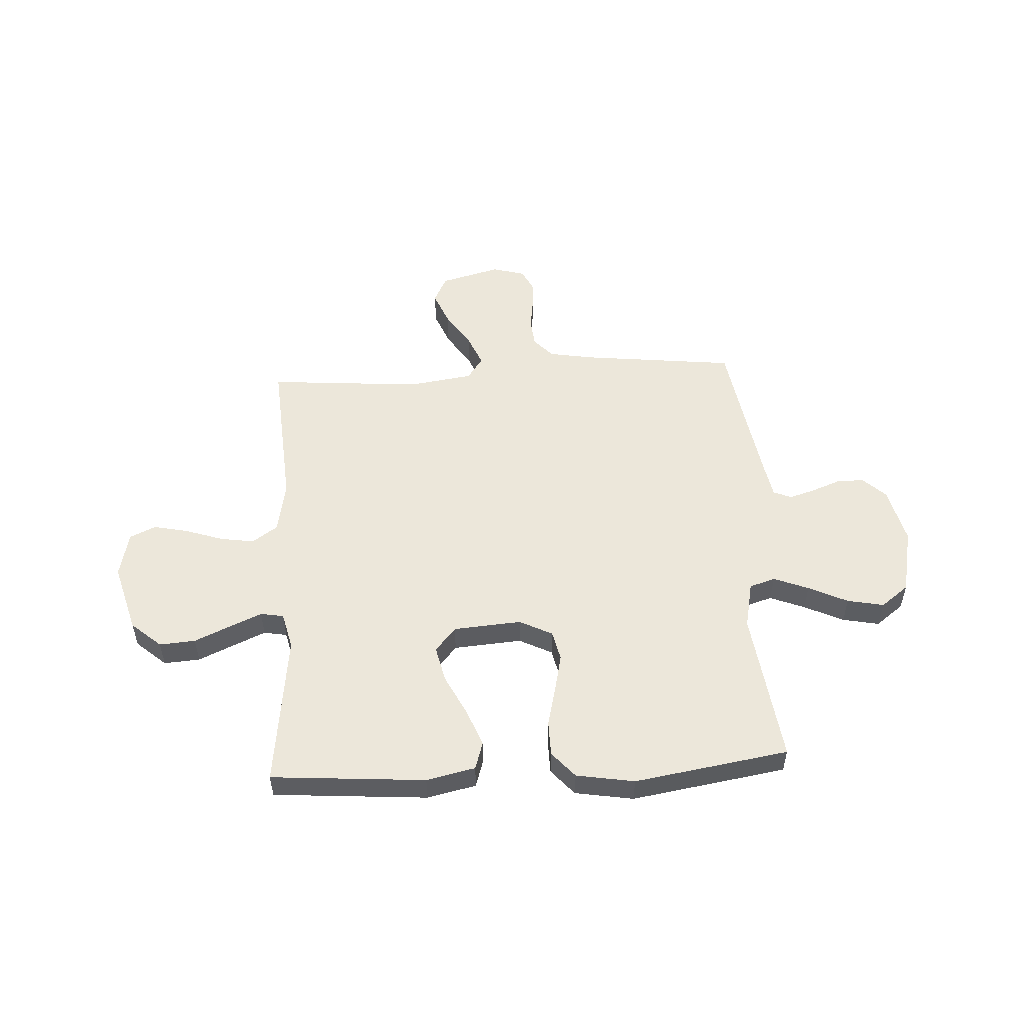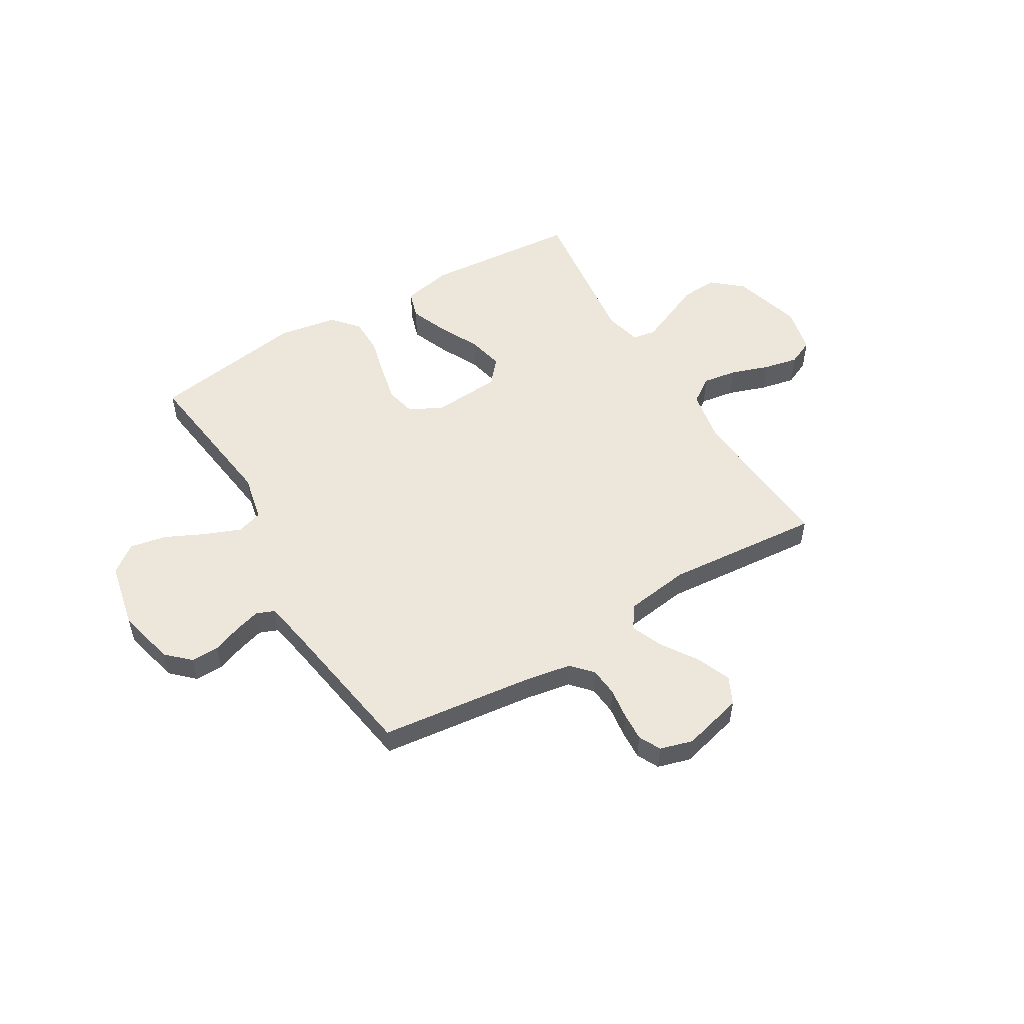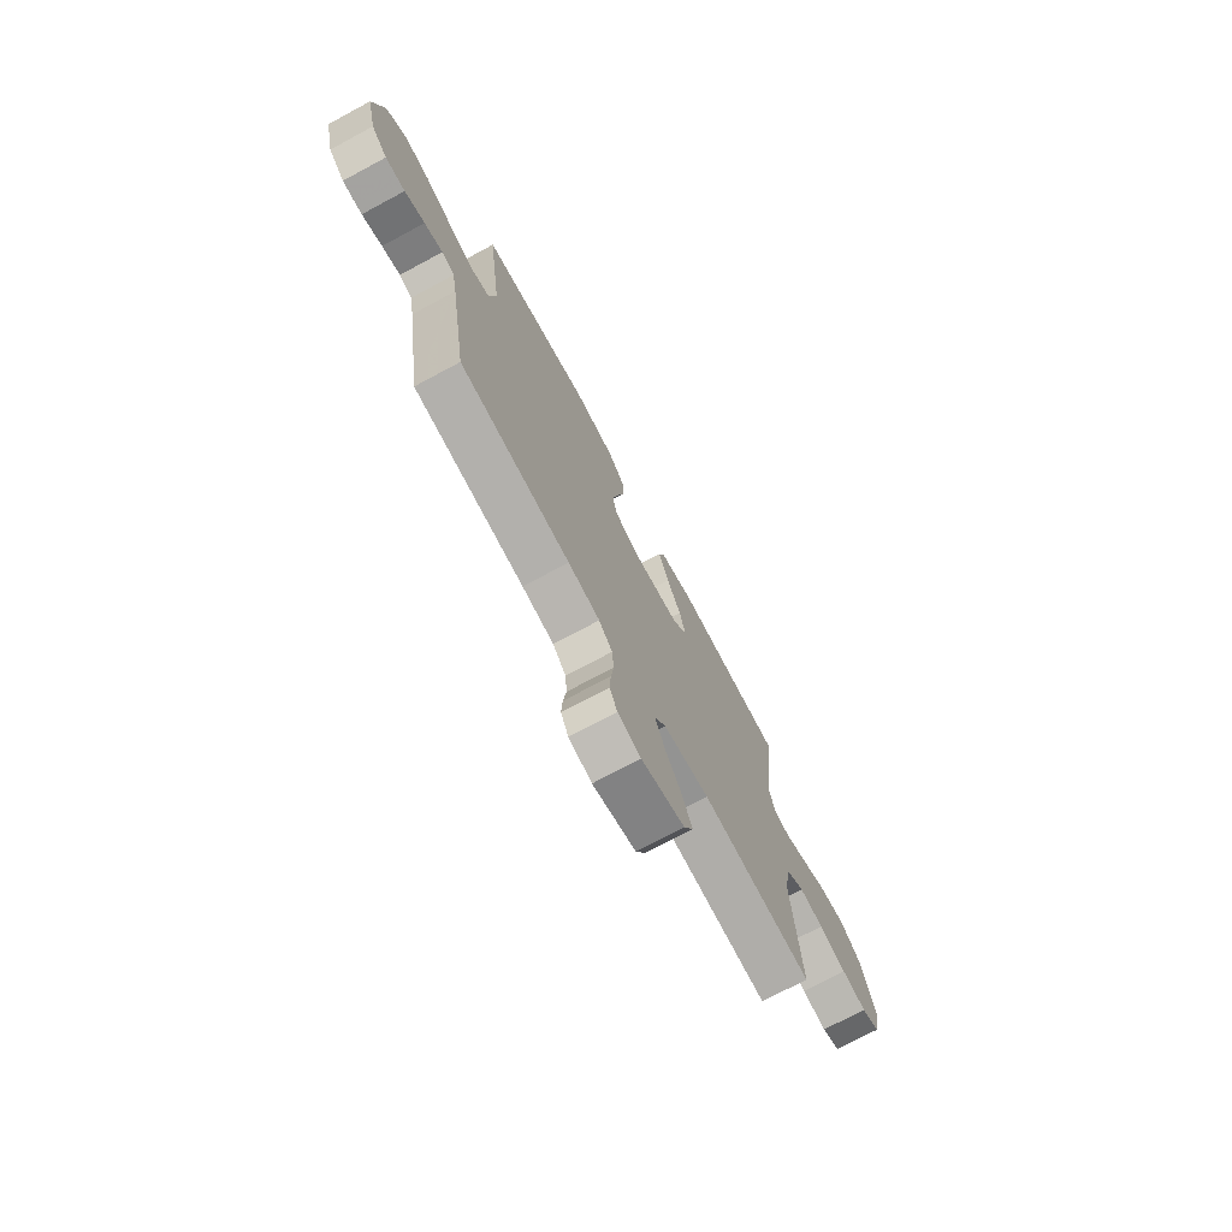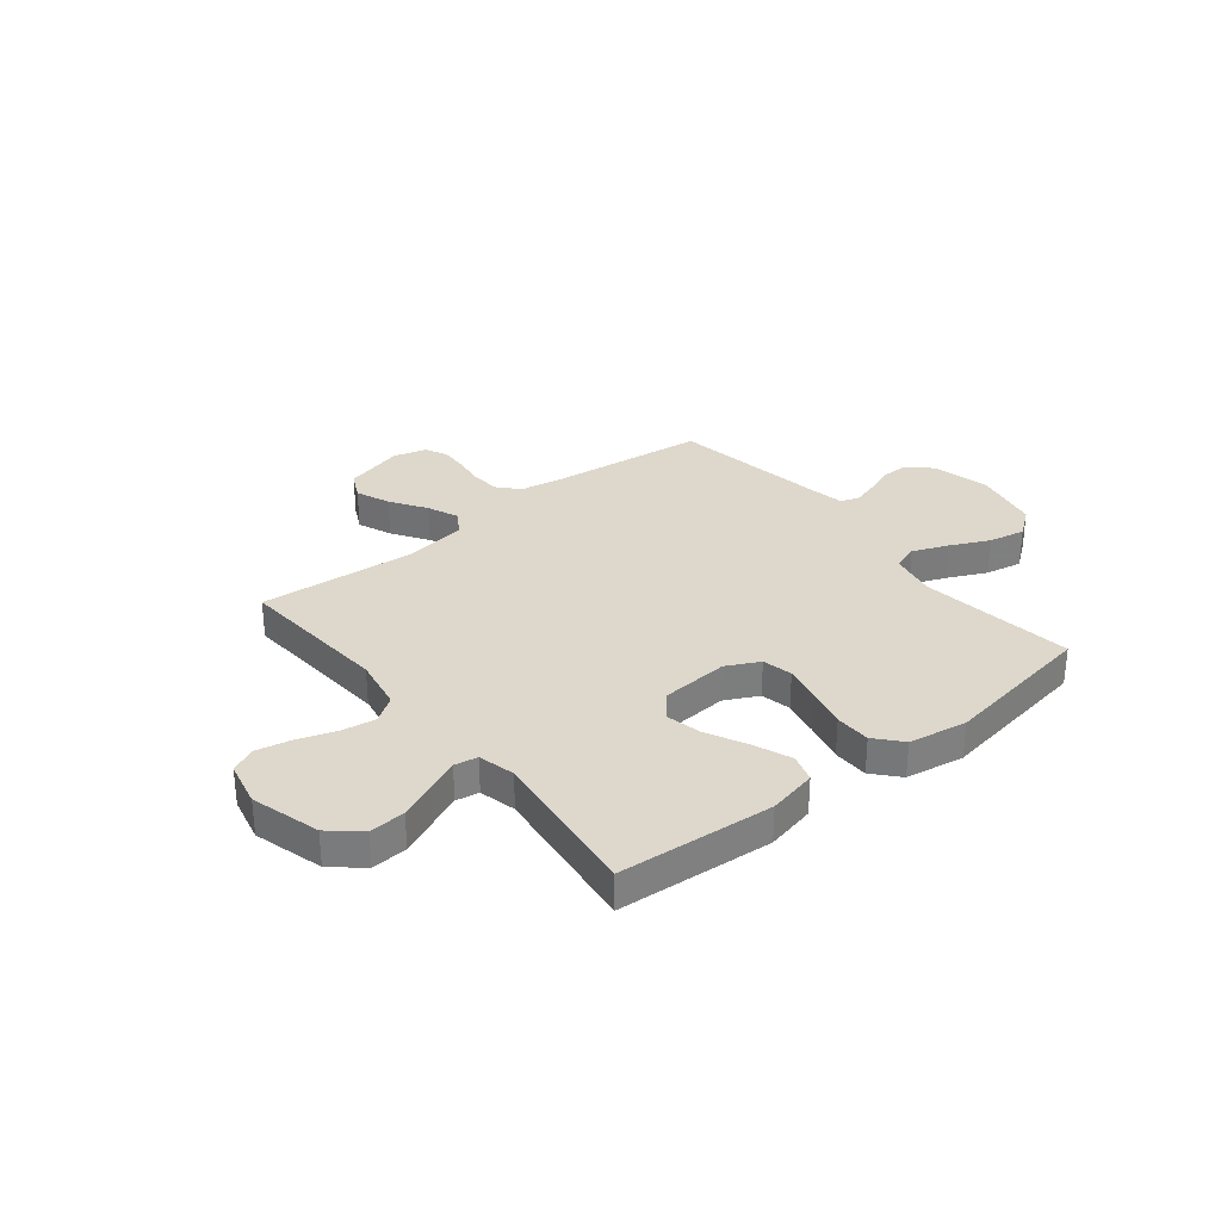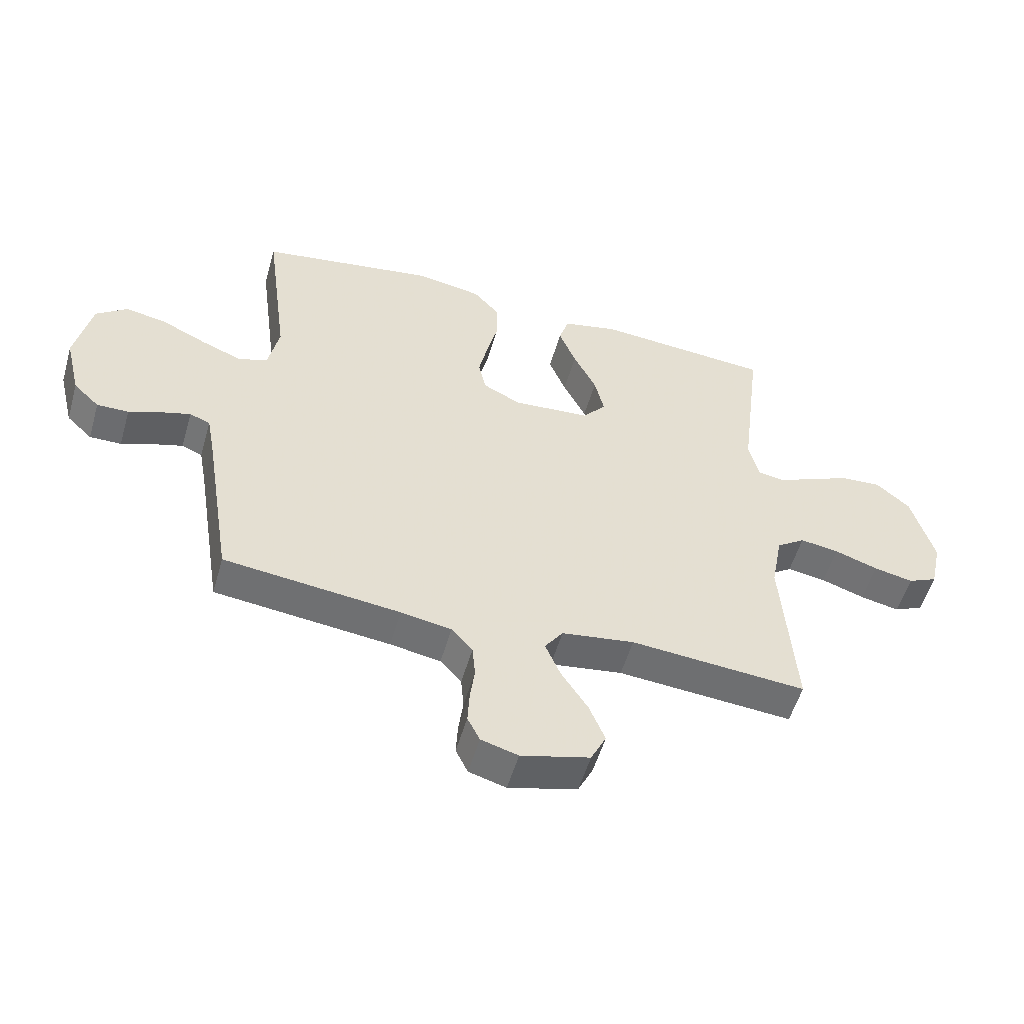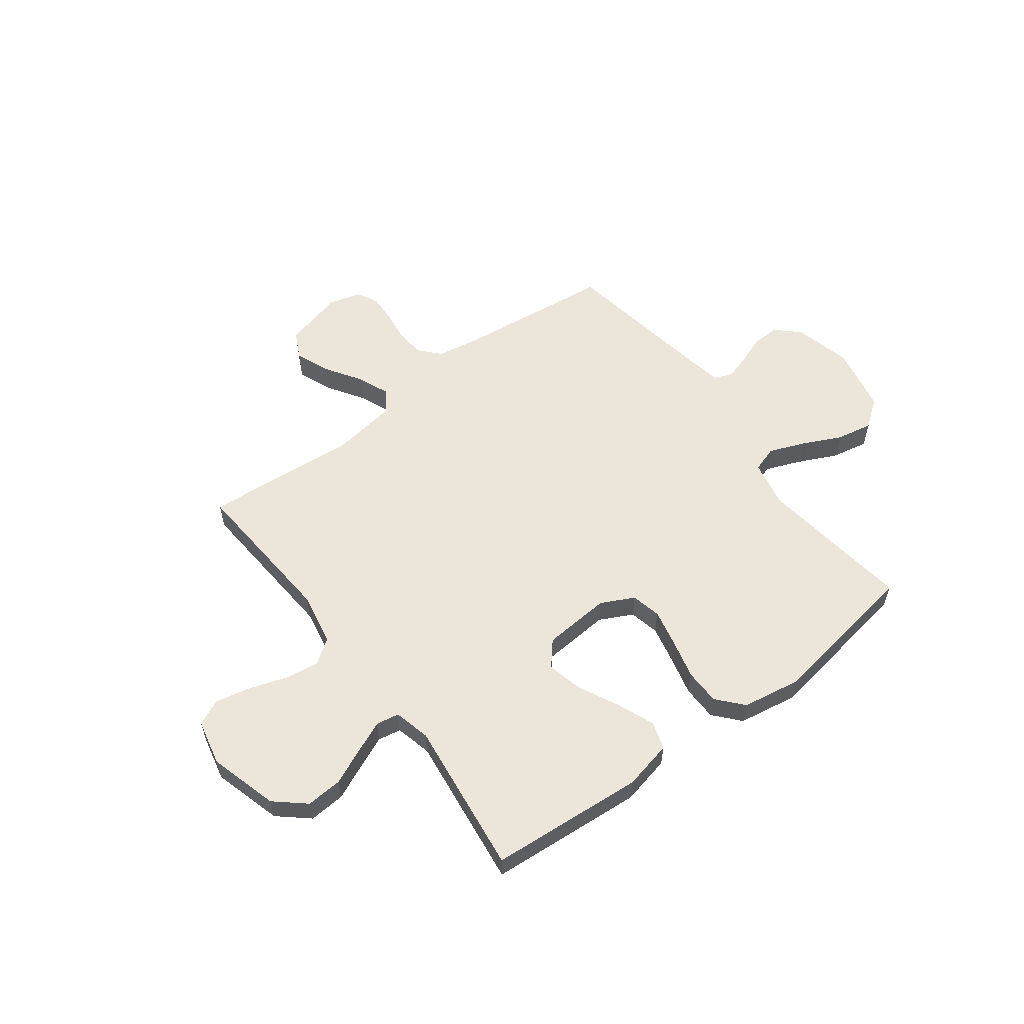
<metadata>
{"format":"obj","ext":"obj","renderer":"f3d","projection":"perspective","resolution":1024,"background":"white","views":[{"elev":53.2,"azim":-3.2,"up":"+Y"},{"elev":52.6,"azim":149.3,"up":"+Y"},{"elev":-73.6,"azim":118.2,"up":"+Z"},{"elev":31.4,"azim":-38.7,"up":"+Y"},{"elev":-53.9,"azim":164.0,"up":"+Z"},{"elev":57.2,"azim":-36.9,"up":"+Y"}]}
</metadata>
<code>
v -0.5 0.07 0.5
v -0.2 0.07 0.523
v -0.105 0.07 0.502
v -0.088 0.07 0.448
v -0.117 0.07 0.375
v -0.156 0.07 0.297
v -0.172 0.07 0.227
v -0.132 0.07 0.18
v 0 0.07 0.17
v 0.064 0.07 0.202
v 0.077 0.07 0.26
v 0.061 0.07 0.333
v 0.042 0.07 0.41
v 0.043 0.07 0.479
v 0.087 0.07 0.529
v 0.2 0.07 0.548
v 0.5 0.07 0.5
v 0.461 0.07 0.2
v 0.48 0.07 0.109
v 0.53 0.07 0.093
v 0.598 0.07 0.12
v 0.674 0.07 0.156
v 0.745 0.07 0.17
v 0.799 0.07 0.129
v 0.826 0.07 0
v 0.799 0.07 -0.111
v 0.755 0.07 -0.153
v 0.701 0.07 -0.152
v 0.646 0.07 -0.131
v 0.596 0.07 -0.116
v 0.561 0.07 -0.13
v 0.548 0.07 -0.2
v 0.5 0.07 -0.5
v 0.2 0.07 -0.534
v 0.114 0.07 -0.549
v 0.078 0.07 -0.589
v 0.073 0.07 -0.644
v 0.081 0.07 -0.704
v 0.084 0.07 -0.759
v 0.063 0.07 -0.801
v 0 0.07 -0.819
v -0.117 0.07 -0.788
v -0.143 0.07 -0.735
v -0.116 0.07 -0.669
v -0.071 0.07 -0.6
v -0.045 0.07 -0.538
v -0.076 0.07 -0.494
v -0.2 0.07 -0.476
v -0.5 0.07 -0.5
v -0.478 0.07 -0.2
v -0.497 0.07 -0.097
v -0.546 0.07 -0.063
v -0.612 0.07 -0.073
v -0.686 0.07 -0.098
v -0.753 0.07 -0.112
v -0.803 0.07 -0.089
v -0.823 0.07 0
v -0.785 0.07 0.134
v -0.727 0.07 0.184
v -0.657 0.07 0.179
v -0.587 0.07 0.148
v -0.525 0.07 0.121
v -0.48 0.07 0.129
v -0.463 0.07 0.2
v -0.5 0 0.5
v -0.2 0 0.523
v -0.105 0 0.502
v -0.088 0 0.448
v -0.117 0 0.375
v -0.156 0 0.297
v -0.172 0 0.227
v -0.132 0 0.18
v 0 0 0.17
v 0.064 0 0.202
v 0.077 0 0.26
v 0.061 0 0.333
v 0.042 0 0.41
v 0.043 0 0.479
v 0.087 0 0.529
v 0.2 0 0.548
v 0.5 0 0.5
v 0.461 0 0.2
v 0.48 0 0.109
v 0.53 0 0.093
v 0.598 0 0.12
v 0.674 0 0.156
v 0.745 0 0.17
v 0.799 0 0.129
v 0.826 0 0
v 0.799 0 -0.111
v 0.755 0 -0.153
v 0.701 0 -0.152
v 0.646 0 -0.131
v 0.596 0 -0.116
v 0.561 0 -0.13
v 0.548 0 -0.2
v 0.5 0 -0.5
v 0.2 0 -0.534
v 0.114 0 -0.549
v 0.078 0 -0.589
v 0.073 0 -0.644
v 0.081 0 -0.704
v 0.084 0 -0.759
v 0.063 0 -0.801
v 0 0 -0.819
v -0.117 0 -0.788
v -0.143 0 -0.735
v -0.116 0 -0.669
v -0.071 0 -0.6
v -0.045 0 -0.538
v -0.076 0 -0.494
v -0.2 0 -0.476
v -0.5 0 -0.5
v -0.478 0 -0.2
v -0.497 0 -0.097
v -0.546 0 -0.063
v -0.612 0 -0.073
v -0.686 0 -0.098
v -0.753 0 -0.112
v -0.803 0 -0.089
v -0.823 0 0
v -0.785 0 0.134
v -0.727 0 0.184
v -0.657 0 0.179
v -0.587 0 0.148
v -0.525 0 0.121
v -0.48 0 0.129
v -0.463 0 0.2
f 58 59 60 61
f 58 61 62
f 57 58 62
f 56 57 62 63
f 53 54 55 56
f 52 53 56 63
f 48 49 50
f 47 48 50 51
f 42 43 44 45
f 42 45 46
f 41 42 46
f 40 41 46
f 37 38 39 40
f 37 40 46
f 36 37 46 47
f 32 33 34
f 31 32 34 35
f 26 27 28 29
f 26 29 30
f 25 26 30
f 24 25 30 31
f 21 22 23 24
f 20 21 24 31
f 15 16 17 18
f 15 18 19
f 12 13 14 15
f 11 12 15 19
f 10 11 19
f 9 10 19 20
f 3 4 5 6
f 1 2 3 6
f 64 1 6 7
f 63 64 7 8
f 51 52 63 8
f 35 36 47 51
f 20 31 35 51
f 8 9 20 51
f 125 124 123 122
f 126 125 122
f 126 122 121
f 127 126 121 120
f 120 119 118 117
f 127 120 117 116
f 114 113 112
f 115 114 112 111
f 109 108 107 106
f 110 109 106
f 110 106 105
f 110 105 104
f 104 103 102 101
f 110 104 101
f 111 110 101 100
f 98 97 96
f 99 98 96 95
f 93 92 91 90
f 94 93 90
f 94 90 89
f 95 94 89 88
f 88 87 86 85
f 95 88 85 84
f 82 81 80 79
f 83 82 79
f 79 78 77 76
f 83 79 76 75
f 83 75 74
f 84 83 74 73
f 70 69 68 67
f 70 67 66 65
f 71 70 65 128
f 72 71 128 127
f 72 127 116 115
f 115 111 100 99
f 115 99 95 84
f 115 84 73 72
f 1 65 66 2
f 2 66 67 3
f 3 67 68 4
f 4 68 69 5
f 5 69 70 6
f 6 70 71 7
f 7 71 72 8
f 8 72 73 9
f 9 73 74 10
f 10 74 75 11
f 11 75 76 12
f 12 76 77 13
f 13 77 78 14
f 14 78 79 15
f 15 79 80 16
f 16 80 81 17
f 17 81 82 18
f 18 82 83 19
f 19 83 84 20
f 20 84 85 21
f 21 85 86 22
f 22 86 87 23
f 23 87 88 24
f 24 88 89 25
f 25 89 90 26
f 26 90 91 27
f 27 91 92 28
f 28 92 93 29
f 29 93 94 30
f 30 94 95 31
f 31 95 96 32
f 32 96 97 33
f 33 97 98 34
f 34 98 99 35
f 35 99 100 36
f 36 100 101 37
f 37 101 102 38
f 38 102 103 39
f 39 103 104 40
f 40 104 105 41
f 41 105 106 42
f 42 106 107 43
f 43 107 108 44
f 44 108 109 45
f 45 109 110 46
f 46 110 111 47
f 47 111 112 48
f 48 112 113 49
f 49 113 114 50
f 50 114 115 51
f 51 115 116 52
f 52 116 117 53
f 53 117 118 54
f 54 118 119 55
f 55 119 120 56
f 56 120 121 57
f 57 121 122 58
f 58 122 123 59
f 59 123 124 60
f 60 124 125 61
f 61 125 126 62
f 62 126 127 63
f 63 127 128 64
f 64 128 65 1

</code>
